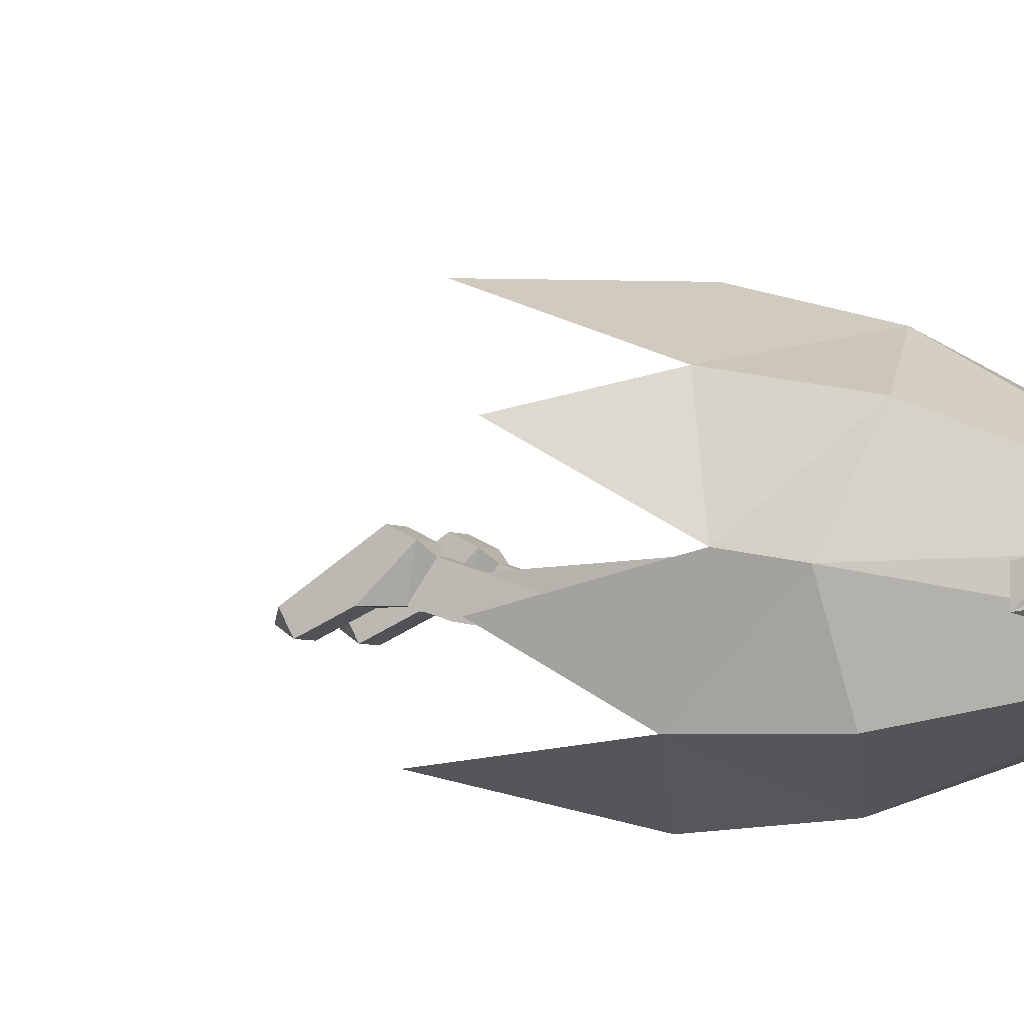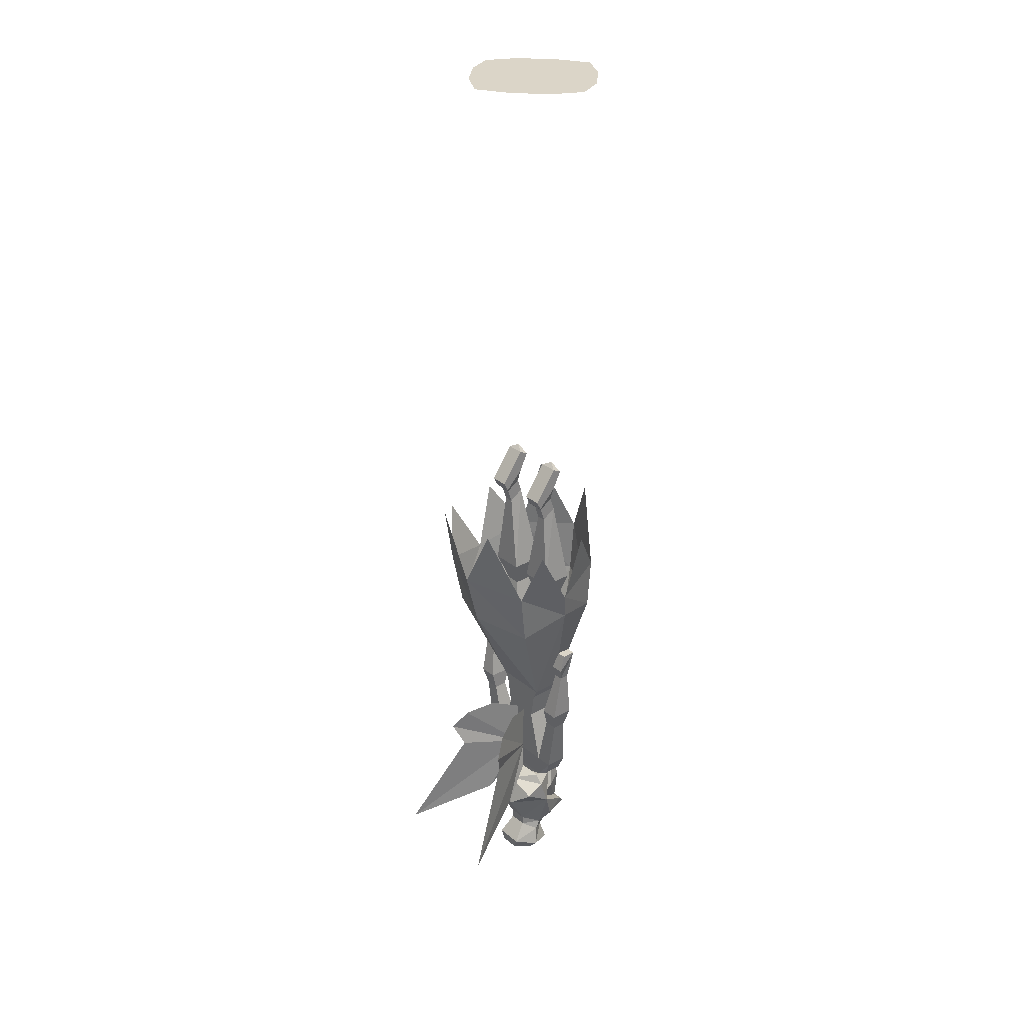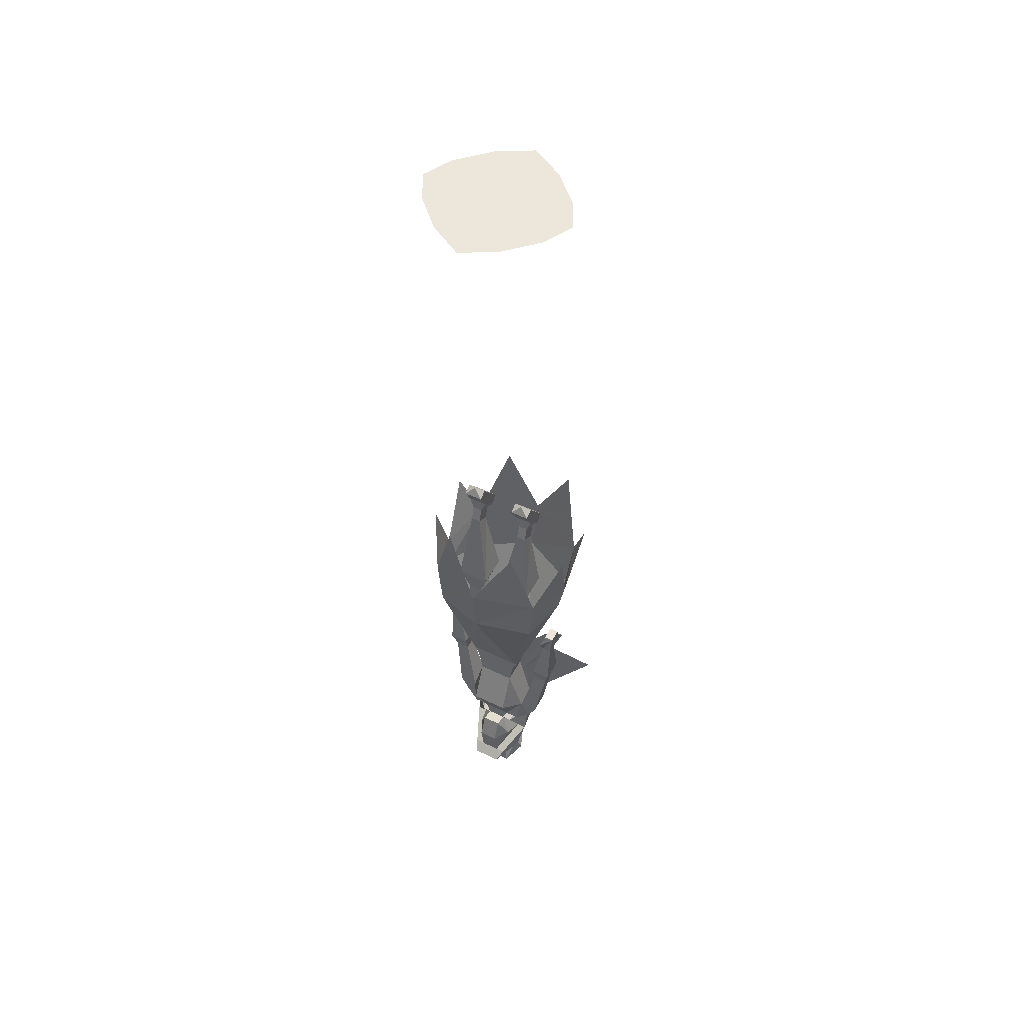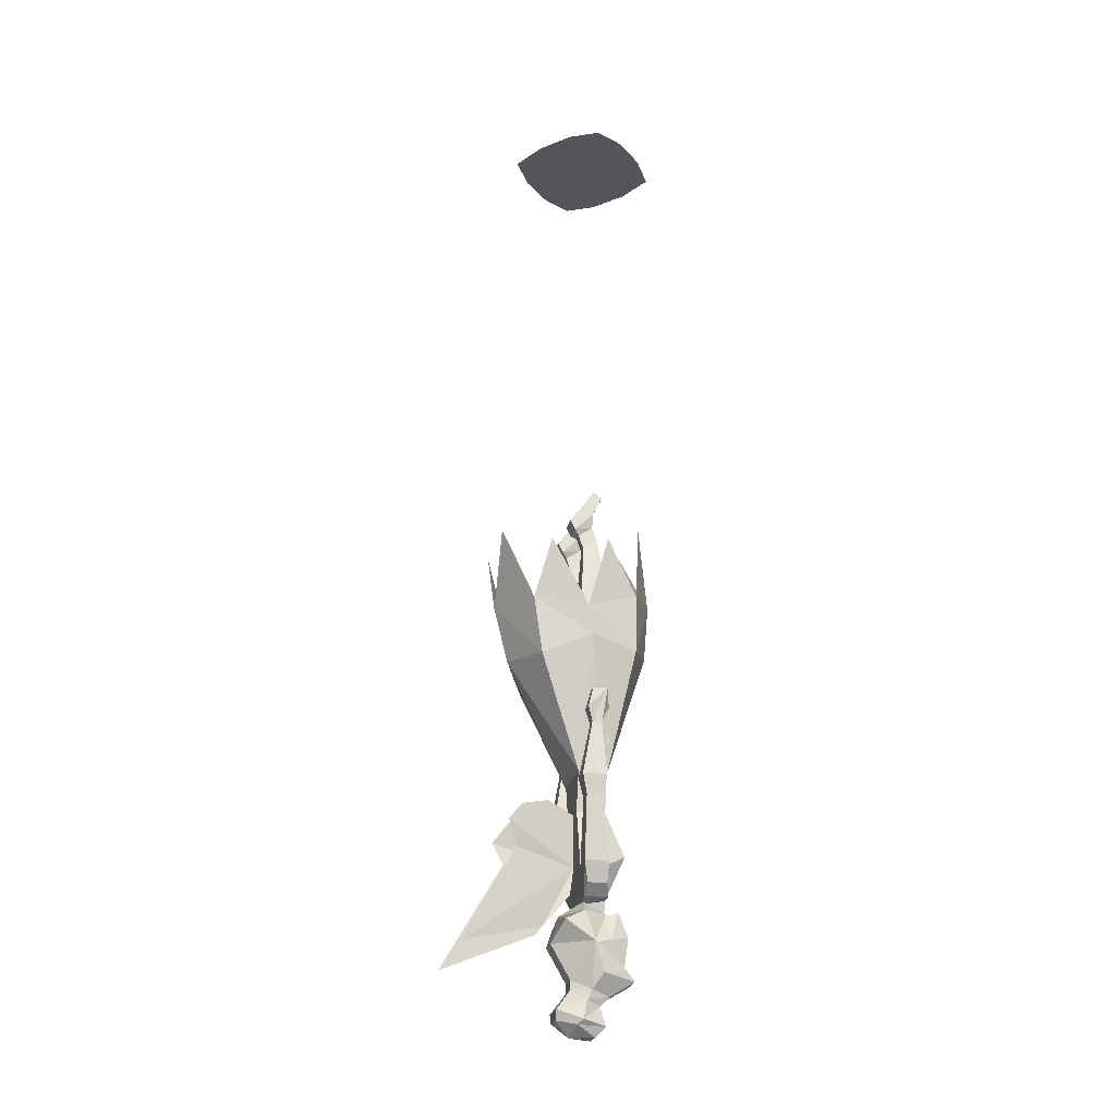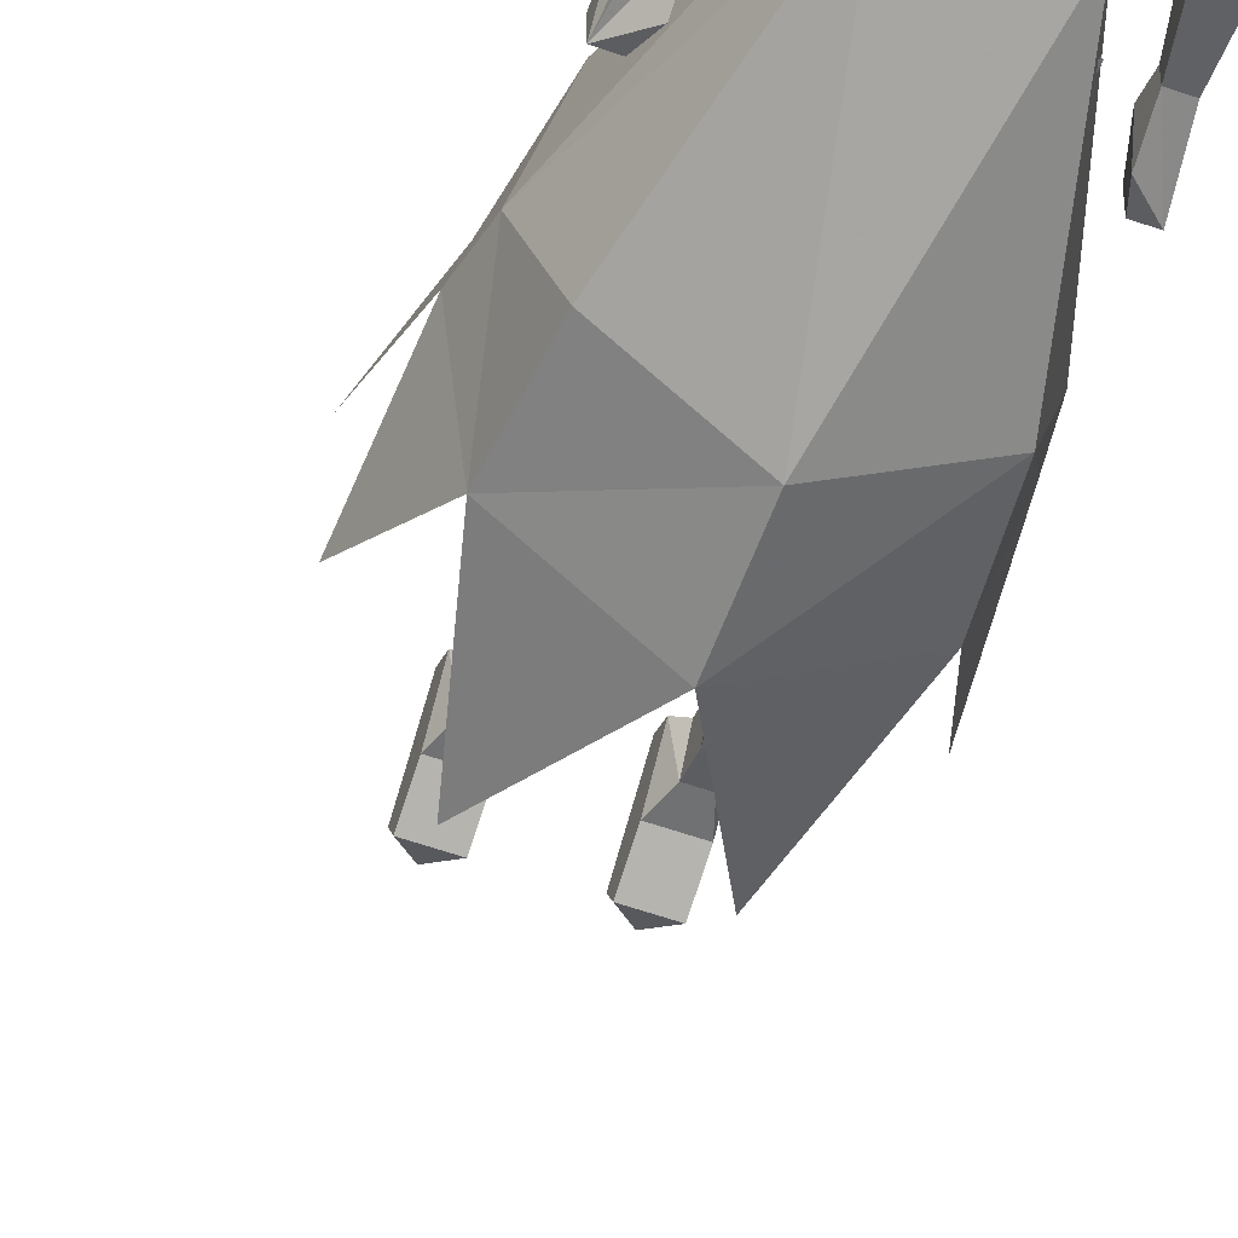
<metadata>
{"format":"obj","ext":"obj","renderer":"f3d","projection":"perspective","resolution":1024,"background":"white","views":[{"elev":-2.6,"azim":-71.8,"up":"+Z"},{"elev":29.5,"azim":50.1,"up":"+Y"},{"elev":52.4,"azim":-152.4,"up":"+Y"},{"elev":-25.0,"azim":77.3,"up":"+Y"},{"elev":-55.1,"azim":-20.6,"up":"+Z"}]}
</metadata>
<code>
v 0.007812 -1.352 0.02344
v 0.007812 -1.266 0.02344
v 0.03125 -1.25 0.07031
v 0.05469 -1.266 0.1172
v 0.07031 -1.297 0.1406
v 0.05469 -1.336 0.125
v 0.1016 -1.5 0.2188
v 0.03125 -1.453 0.07812
v 0.01562 -1.398 0.03125
v -0.007812 -1.352 0.02344
v -0.01562 -1.398 0.03125
v -0.03125 -1.453 0.07812
v -0.1016 -1.5 0.2188
v -0.05469 -1.336 0.125
v -0.07031 -1.297 0.1406
v -0.05469 -1.266 0.1172
v -0.03125 -1.25 0.07031
v -0.007812 -1.266 0.02344
v 0.0625 -0.7734 -0.07812
v 0.1016 -0.9141 -0.0625
v 0 -0.8906 -0.1094
v 0.09375 -1.008 -0.0625
v 0 -0.9844 -0.1016
v -0.1016 -0.9141 -0.0625
v -0.0625 -0.7734 -0.07812
v 0.1328 -0.8281 -0.007812
v 0.125 -0.9453 0.02344
v 0.1172 -0.9922 0.01562
v 0.04688 -1.203 -0.02344
v -0.04688 -1.203 -0.02344
v -0.09375 -1.008 -0.0625
v -0.1172 -0.9922 0.01562
v -0.125 -0.9453 0.02344
v -0.1328 -0.8281 -0.007812
v 0.1328 -0.8359 0.08594
v 0.1016 -0.9297 0.1094
v 0.09375 -1.023 0.09375
v 0.04688 -1.203 0.02344
v 0.03906 -1.219 -0.02344
v -0.03906 -1.219 -0.02344
v -0.04688 -1.203 0.02344
v 0.0625 -0.7969 0.1562
v 0 -0.9141 0.1562
v 0 -1.008 0.1328
v 0.03906 -1.219 0.02344
v -0.03906 -1.219 0.02344
v -0.03125 -1.266 0.02344
v 0.03125 -1.266 0.02344
v 0.03125 -1.266 -0.02344
v -0.03125 -1.266 -0.02344
v -0.05469 -1.359 -0.01562
v -0.05469 -1.359 0.02344
v 0.05469 -1.359 0.02344
v 0.05469 -1.359 -0.01562
v 0.03125 -1.336 -0.05469
v -0.03125 -1.336 -0.05469
v -0.02344 -1.406 -0.02344
v -0.04688 -1.406 -0.02344
v -0.07031 -1.391 -0.01562
v -0.08594 -1.359 -0.01562
v -0.1016 -1.258 0
v -0.07812 -1.258 0
v -0.07812 -1.258 0.02344
v -0.1016 -0.9297 0.1094
v -0.1328 -0.8359 0.08594
v -0.09375 -1.023 0.09375
v -0.0625 -0.7969 0.1562
v -0.1094 -1.141 0.01562
v -0.1172 -1.117 0.02344
v -0.09375 -1.117 0.02344
v -0.09375 -1.141 0.01562
v -0.09375 -1.141 0
v -0.09375 -1.109 -0.01562
v -0.1172 -1.086 -0.007812
v -0.1094 -1.141 0
v -0.1172 -1.086 0.01562
v -0.1016 -1.086 0.01562
v -0.1016 -1.086 -0.007812
v 0.09375 -1.141 0
v 0.1094 -1.141 0
v 0.1094 -1.227 -0.007812
v 0.07812 -1.227 -0.007812
v 0.09375 -1.141 0.01562
v 0.09375 -1.117 0.02344
v 0.09375 -1.109 -0.01562
v 0.1172 -1.086 -0.007812
v 0.1094 -1.141 0.01562
v 0.1094 -1.227 0.03125
v 0.1016 -1.258 0.02344
v 0.1016 -1.258 0
v 0.07812 -1.258 0
v 0.07812 -1.227 0.03125
v 0.1172 -1.117 0.02344
v 0.1016 -1.086 0.01562
v 0.1016 -1.086 -0.007812
v 0.1172 -1.086 0.01562
v 0.07812 -1.258 0.02344
v 0.08594 -1.359 0.02344
v 0.08594 -1.359 -0.01562
v 0.01562 -1.43 -0.02344
v -0.01562 -1.43 -0.02344
v 0.02344 -1.406 -0.02344
v 0.02344 -1.414 0.01562
v 0.03906 -1.414 0.01562
v 0.03125 -1.43 -0.02344
v 0.03125 -1.477 0
v 0.05469 -1.477 0
v 0.01562 -1.516 -0.05469
v 0.03125 -1.516 -0.05469
v 0.02344 -1.531 -0.07031
v -0.01562 -1.516 -0.05469
v -0.01562 -1.461 -0.0625
v 0.01562 -1.461 -0.0625
v 0.03125 -1.469 -0.03125
v 0.03906 -1.477 0
v 0.01562 -1.422 -0.04688
v -0.01562 -1.422 -0.04688
v -0.03125 -1.469 -0.03125
v -0.03906 -1.477 0
v -0.02344 -1.414 0.01562
v -0.03125 -1.43 -0.02344
v -0.03906 -1.414 0.01562
v 0 -1.43 0.04688
v 0.04688 -1.406 0.01562
v -0.04688 -1.406 0.01562
v -0.07031 -1.391 0.01562
v -0.08594 -1.359 0.02344
v -0.1016 -1.258 0.02344
v -0.1094 -1.227 0.03125
v -0.1094 -1.227 -0.007812
v -0.07812 -1.227 -0.007812
v -0.07812 -1.227 0.03125
v 0.07031 -0.9453 0.02344
v 0.05469 -0.8125 0.01562
v 0.03906 -0.8125 0.01562
v 0.01562 -0.9453 0.02344
v 0.05469 -0.9922 0.007812
v 0.07031 -0.9453 -0.03125
v 0.05469 -0.7969 -0.007812
v 0.05469 -0.7734 0
v 0.05469 -0.7891 0.02344
v 0.03906 -0.7891 0.02344
v 0.03906 -0.7734 0
v 0.03906 -0.7969 -0.007812
v 0.01562 -0.9453 -0.03125
v 0.03125 -0.9922 -0.02344
v 0.03125 -0.9922 0.007812
v 0.05469 -1.133 0.03906
v 0.05469 -0.9922 -0.02344
v 0.0625 -0.75 0
v 0.0625 -0.7812 0.03125
v 0.03125 -0.7812 0.03125
v 0.03125 -0.75 0
v 0.0625 -0.7188 -0.01562
v 0.0625 -0.7109 0
v 0.0625 -0.7656 0.03906
v 0.03125 -0.7656 0.03906
v 0.03125 -0.7109 0
v 0.03125 -0.7188 -0.01562
v 0.04688 -0.7031 -0.007812
v 0 -1.133 0.03906
v 0 -1.148 -0.03125
v -0.03125 -0.9922 -0.02344
v -0.03125 -0.9922 0.007812
v -0.05469 -0.9922 0.007812
v -0.05469 -1.133 0.03906
v -0.0625 -1.156 -0.02344
v -0.05469 -0.9922 -0.02344
v 0.0625 -1.156 -0.02344
v -0.01562 -0.9453 0.02344
v -0.03906 -0.8125 0.01562
v -0.05469 -0.8125 0.01562
v -0.07031 -0.9453 0.02344
v -0.01562 -0.9453 -0.03125
v -0.03906 -0.7969 -0.007812
v -0.03906 -0.7734 0
v -0.03906 -0.7891 0.02344
v -0.05469 -0.7891 0.02344
v -0.05469 -0.7734 0
v -0.05469 -0.7969 -0.007812
v -0.07031 -0.9453 -0.03125
v -0.03125 -0.75 0
v -0.03125 -0.7812 0.03125
v -0.0625 -0.7812 0.03125
v -0.0625 -0.75 0
v -0.03125 -0.7188 -0.01562
v -0.03125 -0.7109 0
v -0.03125 -0.7656 0.03906
v -0.0625 -0.7656 0.03906
v -0.0625 -0.7109 0
v -0.0625 -0.7188 -0.01562
v -0.04688 -0.7031 -0.007812
v 0.07031 -1.391 0.01562
v 0.07031 -1.391 -0.01562
v 0.04688 -1.406 -0.02344
v -0.007812 -1.484 -0.05469
v -0.007812 -1.469 -0.05469
v -0.02344 -1.477 -0.05469
v 0.02344 -1.477 -0.05469
v 0.007812 -1.469 -0.05469
v 0.007812 -1.484 -0.05469
v -0.01562 -1.547 0.03125
v 0.01562 -1.547 0.03125
v 0.01562 -1.531 0.03125
v -0.01562 -1.531 0.03125
v -0.03125 -1.562 0.007812
v -0.03906 -1.594 0.01562
v -0.02344 -1.578 0.05469
v 0.02344 -1.578 0.05469
v 0.03125 -1.562 0.007812
v 0.03125 -1.547 0
v 0.01562 -1.477 0.0625
v -0.01562 -1.477 0.0625
v -0.05469 -1.477 0
v -0.03125 -1.547 0
v -0.01562 -1.57 -0.01562
v -0.02344 -1.602 -0.02344
v -0.01562 -1.617 -0.007812
v -0.03125 -1.602 0.02344
v -0.01562 -1.594 0.05469
v 0.01562 -1.594 0.05469
v 0.03906 -1.594 0.01562
v 0.01562 -1.57 -0.01562
v 0.01562 -1.555 -0.03125
v 0.04688 -1.523 -0.01562
v -0.02344 -1.531 -0.07031
v -0.03125 -1.516 -0.05469
v -0.03125 -1.477 0
v -0.05469 -1.43 0.01562
v -0.05469 -1.445 0.04688
v 0.05469 -1.445 0.04688
v 0.05469 -1.43 0.01562
v -0.01562 -1.555 -0.03125
v -0.04688 -1.523 -0.01562
v 0 -1.617 0.03125
v 0.01562 -1.617 -0.007812
v 0.03125 -1.602 0.02344
v 0.02344 -1.602 -0.02344
v -0.1016 0 -0.04688
v -0.05469 0 -0.09375
v 0 0 -0.125
v 0.05469 0 -0.09375
v 0.1016 0 -0.04688
v 0.125 0 0
v -0.125 0 0
v -0.1016 0 0.04688
v 0.1016 0 0.04688
v 0.05469 0 0.09375
v 0 0 0.125
v -0.05469 0 0.09375
v -0.05469 0 -0.03125
v -0.03125 0 -0.05469
v 0 0 -0.07812
v 0.03125 0 -0.05469
v 0.05469 0 -0.03125
v 0.07812 0 0
v -0.07812 0 0
v -0.05469 0 0.03125
v 0.05469 0 0.03125
v 0.03125 0 0.05469
v 0 0 0.07812
v -0.03125 0 0.05469
f 1 2 3
f 1 3 4
f 1 4 5
f 1 5 6
f 1 6 7
f 1 7 8
f 1 8 9
f 1 9 8
f 1 8 7
f 1 7 6
f 1 6 5
f 1 5 4
f 1 4 3
f 1 3 2
f 10 11 12
f 10 12 13
f 10 13 14
f 10 14 15
f 10 15 16
f 10 16 17
f 10 17 18
f 10 18 17
f 10 17 16
f 10 16 15
f 10 15 14
f 10 14 13
f 10 13 12
f 10 12 11
f 19 20 21
f 21 20 22
f 21 22 23
f 22 29 23
f 24 31 32
f 24 32 33
f 24 33 34
f 35 36 27
f 27 36 28
f 28 36 37
f 28 37 38
f 30 32 31
f 45 48 39
f 39 48 49
f 40 50 46
f 46 50 47
f 47 50 51
f 47 51 52
f 48 53 49
f 49 53 54
f 64 66 44
f 64 44 43
f 64 43 67
f 44 66 41
f 21 23 24
f 21 24 25
f 26 27 20
f 20 27 22
f 22 27 28
f 22 28 29
f 23 29 30
f 23 30 31
f 23 31 24
f 28 38 29
f 30 41 32
f 42 43 36
f 36 43 37
f 37 43 44
f 37 44 38
f 38 44 41
f 45 46 47
f 45 47 48
f 39 49 40
f 40 49 50
f 47 52 48
f 48 52 53
f 49 54 55
f 49 55 50
f 50 55 56
f 50 56 51
f 51 56 57
f 51 57 58
f 51 58 59
f 51 59 60
f 51 60 61
f 51 61 62
f 51 62 63
f 51 63 52
f 51 52 60
f 33 64 65
f 64 33 66
f 41 66 32
f 32 66 33
f 79 80 81
f 79 81 82
f 79 82 83
f 80 87 88
f 80 88 81
f 81 88 89
f 81 89 90
f 81 90 82
f 82 90 91
f 82 91 92
f 82 92 83
f 83 92 87
f 92 88 87
f 88 92 97
f 88 97 89
f 89 97 98
f 89 98 90
f 90 98 99
f 90 99 54
f 90 54 91
f 91 54 97
f 91 97 92
f 120 103 124
f 120 124 125
f 120 125 57
f 57 125 58
f 58 125 126
f 58 126 59
f 59 126 127
f 59 127 60
f 60 127 61
f 61 127 128
f 61 128 129
f 61 129 130
f 61 130 62
f 62 130 131
f 62 131 63
f 63 131 132
f 63 132 128
f 63 128 127
f 63 127 52
f 52 127 125
f 52 125 51
f 51 125 58
f 131 130 75
f 131 75 72
f 131 72 132
f 132 72 71
f 132 71 129
f 132 129 128
f 71 68 129
f 129 68 130
f 130 68 75
f 125 127 126
f 97 53 98
f 98 53 124
f 98 124 193
f 98 193 194
f 98 194 99
f 99 194 54
f 54 194 195
f 54 195 124
f 54 124 53
f 54 53 97
f 53 54 99
f 193 124 195
f 193 195 194
f 53 52 125
f 53 125 124
f 56 55 102
f 56 102 57
f 55 54 102
f 102 54 195
f 102 195 103
f 103 195 124
f 29 38 39
f 29 39 30
f 30 39 40
f 30 40 41
f 38 41 45
f 38 45 39
f 39 45 46
f 39 46 40
f 40 46 41
f 41 46 45
f 68 69 70
f 68 70 71
f 71 70 72
f 72 70 73
f 72 73 74
f 72 74 75
f 75 74 68
f 68 74 69
f 69 74 76
f 69 76 77
f 69 77 70
f 70 77 73
f 73 77 78
f 73 78 74
f 74 78 76
f 76 78 77
f 79 83 84
f 79 84 85
f 79 85 86
f 79 86 80
f 80 86 87
f 83 87 84
f 84 87 93
f 84 93 94
f 84 94 85
f 85 94 95
f 85 95 86
f 86 95 96
f 86 96 93
f 86 93 87
f 93 96 94
f 94 96 95
f 100 101 57
f 100 57 102
f 100 102 103
f 108 111 112
f 108 112 113
f 108 113 114
f 108 114 115
f 115 114 100
f 100 114 116
f 100 116 101
f 101 116 117
f 101 117 118
f 101 118 119
f 119 118 111
f 111 118 112
f 112 118 117
f 112 117 113
f 113 117 116
f 113 116 114
f 120 57 101
f 133 134 135
f 133 135 136
f 133 136 137
f 133 137 138
f 133 138 139
f 133 139 134
f 134 139 140
f 134 140 141
f 134 141 142
f 134 142 135
f 135 142 143
f 135 143 144
f 135 144 145
f 135 145 136
f 136 145 146
f 136 146 147
f 136 147 137
f 137 147 148
f 137 148 149
f 137 149 138
f 138 149 146
f 138 146 145
f 138 145 139
f 139 145 144
f 139 144 140
f 140 144 143
f 140 143 150
f 140 150 151
f 140 151 141
f 141 151 142
f 142 151 152
f 142 152 143
f 143 152 153
f 143 153 150
f 150 153 154
f 150 154 155
f 150 155 156
f 150 156 151
f 151 156 152
f 152 156 157
f 152 157 153
f 153 157 158
f 153 158 159
f 153 159 154
f 154 159 160
f 154 160 155
f 155 160 158
f 155 158 157
f 155 157 156
f 148 147 161
f 161 147 162
f 161 162 163
f 161 163 164
f 161 164 165
f 161 165 166
f 166 165 167
f 167 165 168
f 167 168 163
f 167 163 162
f 149 169 162
f 149 162 146
f 146 162 147
f 149 148 169
f 170 171 172
f 170 172 173
f 170 173 164
f 170 164 174
f 170 174 175
f 170 175 171
f 171 175 176
f 171 176 177
f 171 177 178
f 171 178 172
f 172 178 179
f 172 179 180
f 172 180 181
f 172 181 173
f 173 181 168
f 173 168 165
f 173 165 164
f 175 174 181
f 175 181 180
f 175 180 176
f 176 180 179
f 176 179 182
f 176 182 183
f 176 183 177
f 177 183 178
f 178 183 184
f 178 184 179
f 179 184 185
f 179 185 182
f 182 185 186
f 182 186 187
f 182 187 188
f 182 188 183
f 183 188 184
f 184 188 189
f 184 189 185
f 185 189 190
f 185 190 191
f 185 191 186
f 186 191 192
f 186 192 187
f 187 192 190
f 187 190 189
f 187 189 188
f 174 163 168
f 174 168 181
f 174 164 163
f 190 187 191
f 191 190 192
f 158 155 159
f 159 158 160
f 100 103 104
f 100 104 105
f 100 105 106
f 106 105 107
f 106 107 108
f 108 107 109
f 108 109 110
f 108 110 111
f 120 101 121
f 120 121 122
f 120 122 123
f 120 123 103
f 202 206 207
f 202 207 208
f 202 208 203
f 203 208 209
f 203 209 210
f 204 211 107
f 204 107 212
f 204 212 205
f 205 212 213
f 205 213 214
f 205 214 215
f 206 216 217
f 206 217 207
f 207 217 218
f 207 218 219
f 207 219 208
f 208 219 220
f 208 220 209
f 209 220 221
f 209 221 222
f 209 222 210
f 210 222 223
f 211 224 225
f 211 225 107
f 107 225 109
f 109 225 110
f 110 225 224
f 110 224 226
f 110 226 111
f 111 226 227
f 111 227 228
f 228 227 214
f 228 214 101
f 101 214 121
f 121 214 229
f 121 229 122
f 122 229 123
f 123 229 230
f 123 230 213
f 123 213 212
f 123 212 231
f 123 231 232
f 123 232 104
f 123 104 103
f 233 215 234
f 233 234 226
f 233 226 224
f 220 219 235
f 220 235 221
f 220 221 219
f 219 221 218
f 219 218 235
f 235 218 236
f 235 236 237
f 235 237 221
f 221 237 236
f 221 236 218
f 238 222 237
f 238 237 236
f 238 236 217
f 238 217 216
f 238 216 223
f 238 223 222
f 217 236 218
f 222 221 237
f 107 105 232
f 107 232 231
f 107 231 212
f 234 227 226
f 227 234 214
f 214 234 215
f 214 230 229
f 230 214 213
f 104 232 105
f 196 197 198
f 199 200 201
f 202 203 204
f 202 204 205
f 202 205 206
f 203 210 211
f 203 211 204
f 205 215 206
f 206 215 216
f 210 223 224
f 210 224 211
f 233 224 223
f 233 223 216
f 233 216 215
f 239 240 241
f 239 241 242
f 239 242 243
f 239 243 244
f 239 244 245
f 245 244 246
f 246 244 247
f 246 247 248
f 246 248 249
f 246 249 250
f 251 252 253
f 251 253 254
f 251 254 255
f 251 255 256
f 251 256 257
f 257 256 258
f 258 256 259
f 258 259 260
f 258 260 261
f 258 261 262

</code>
